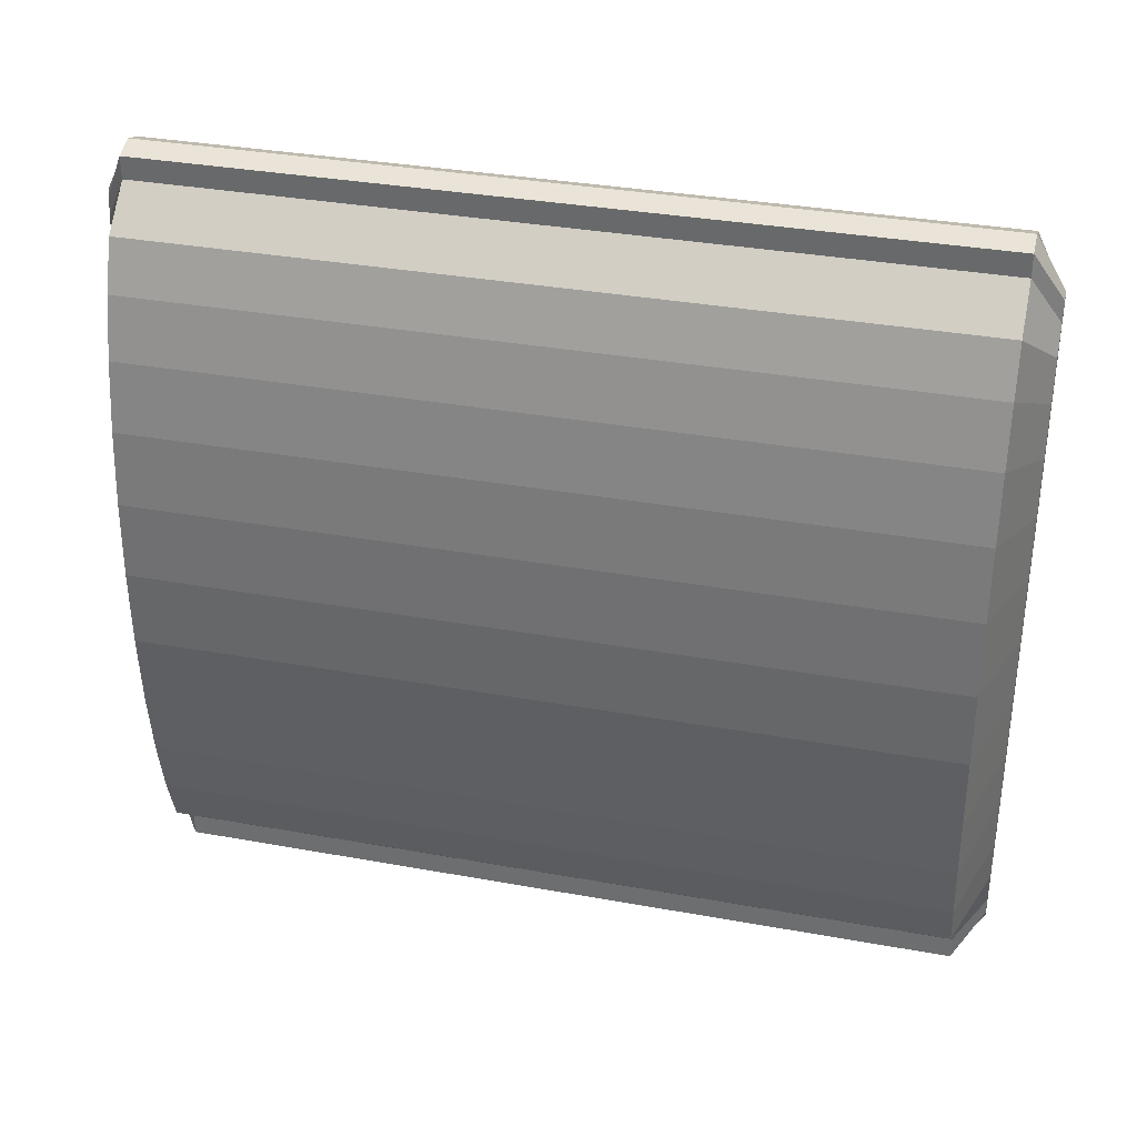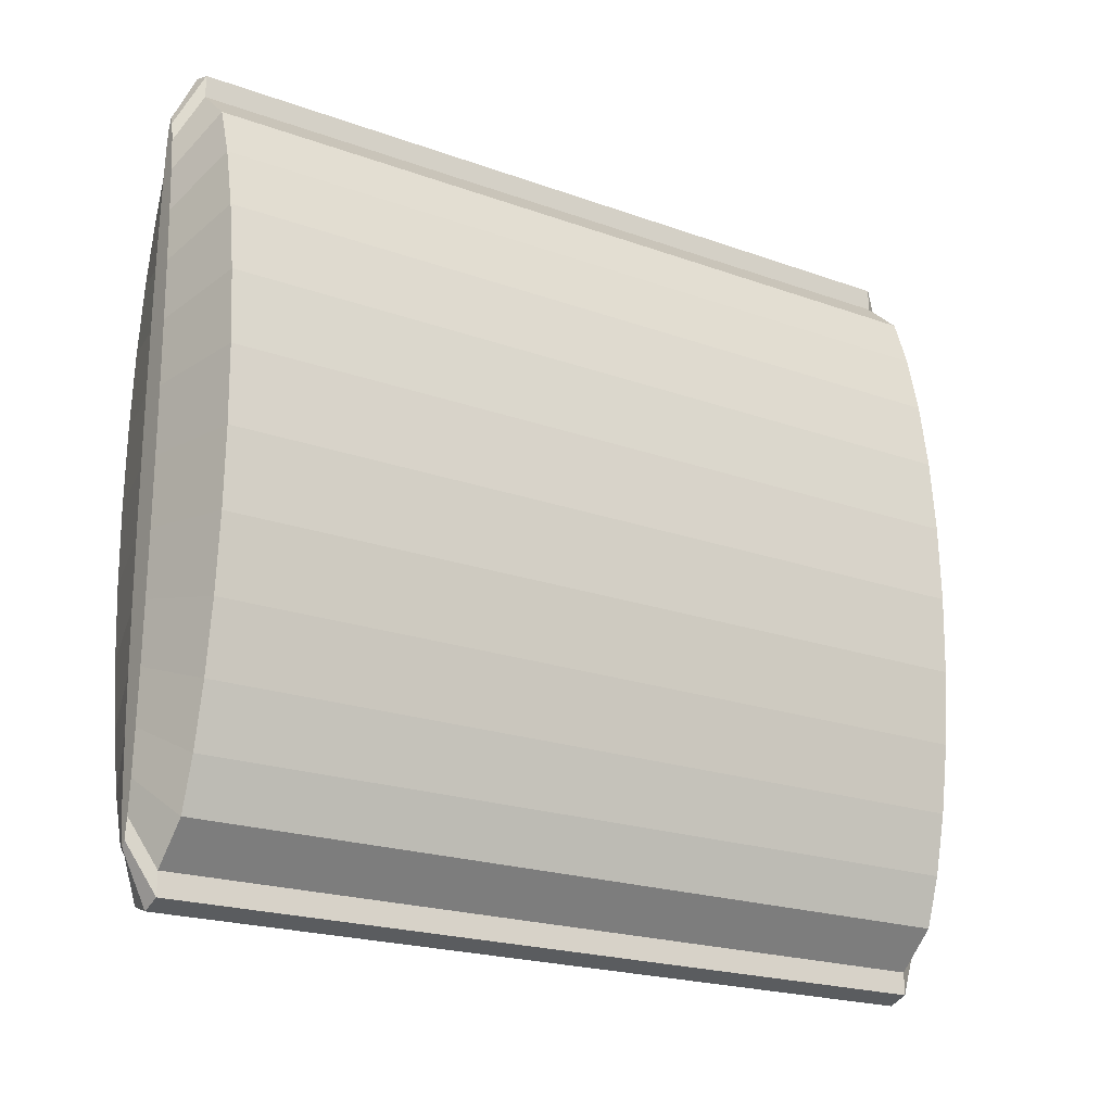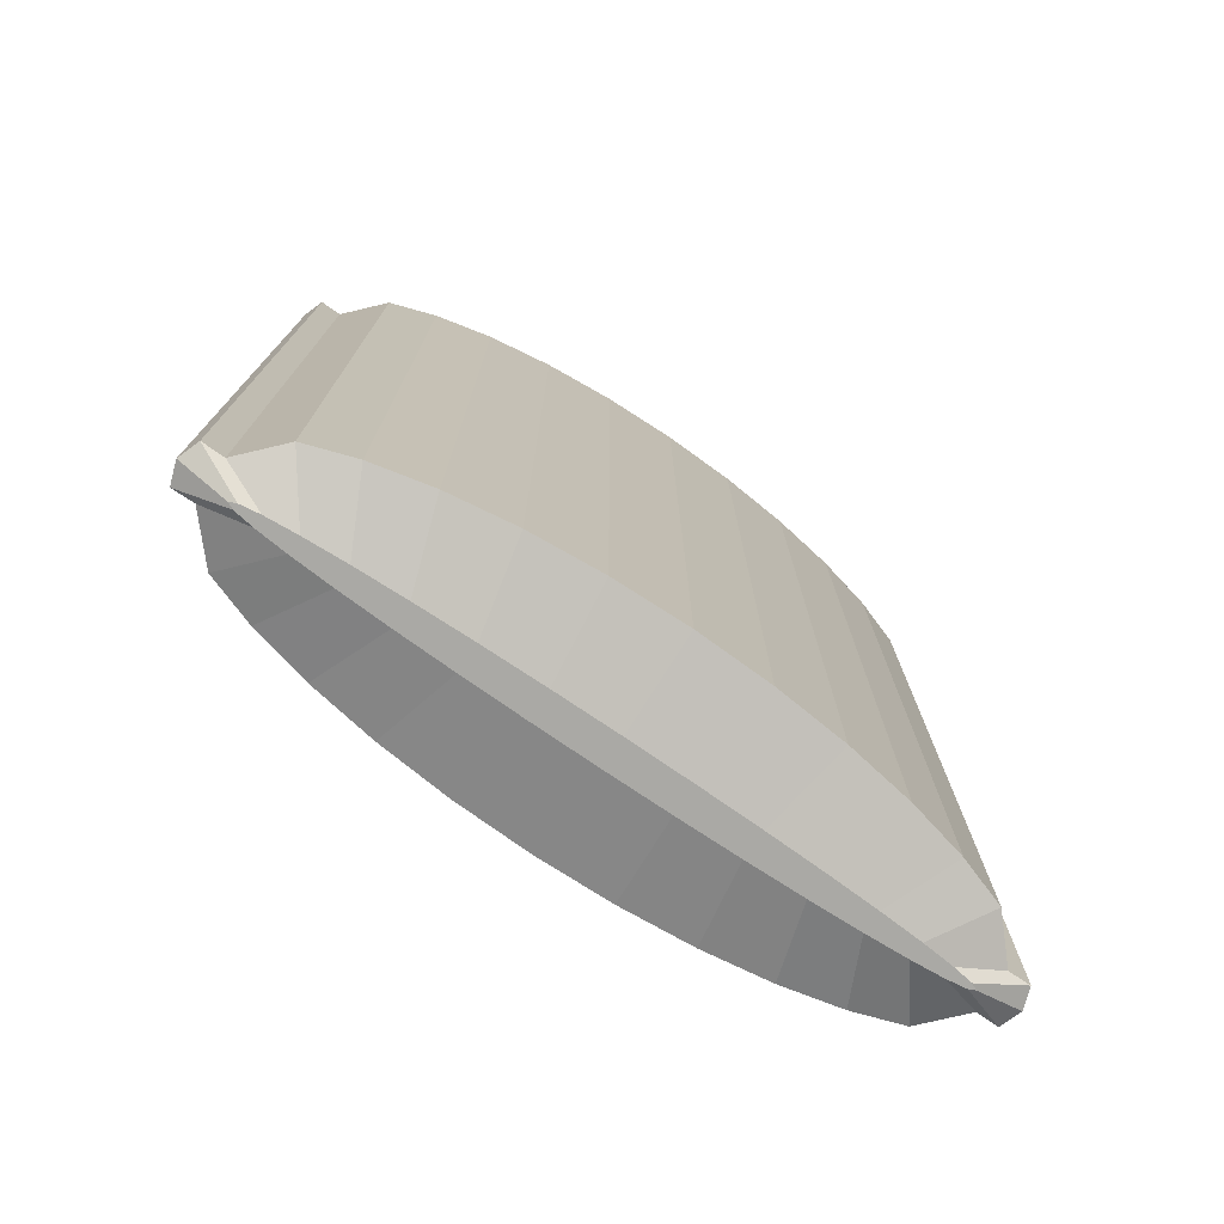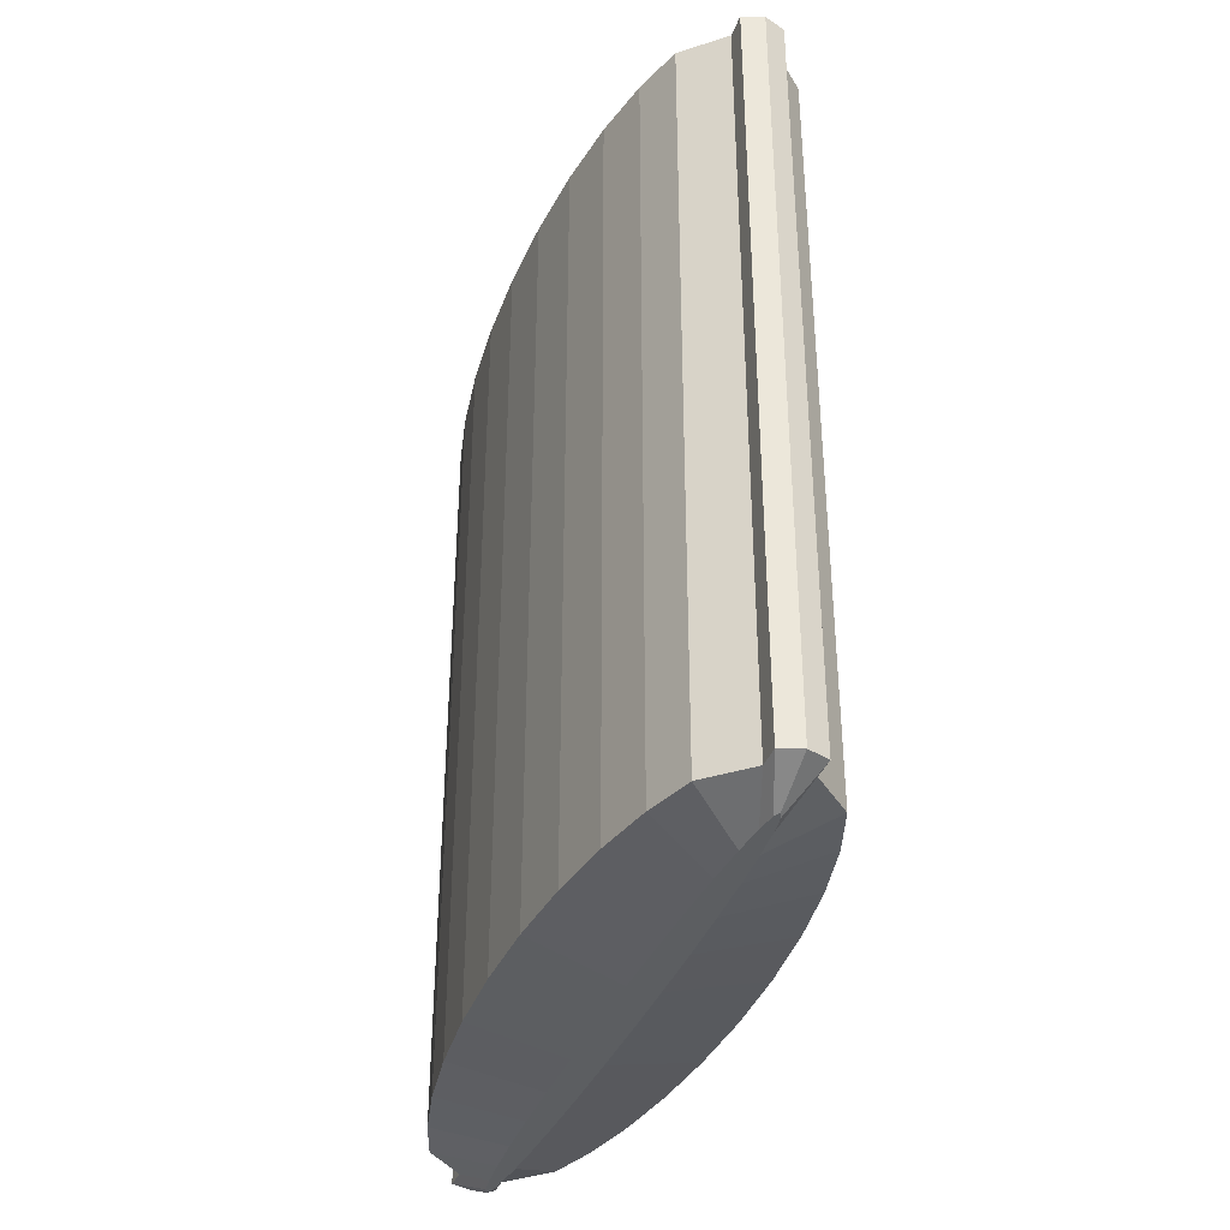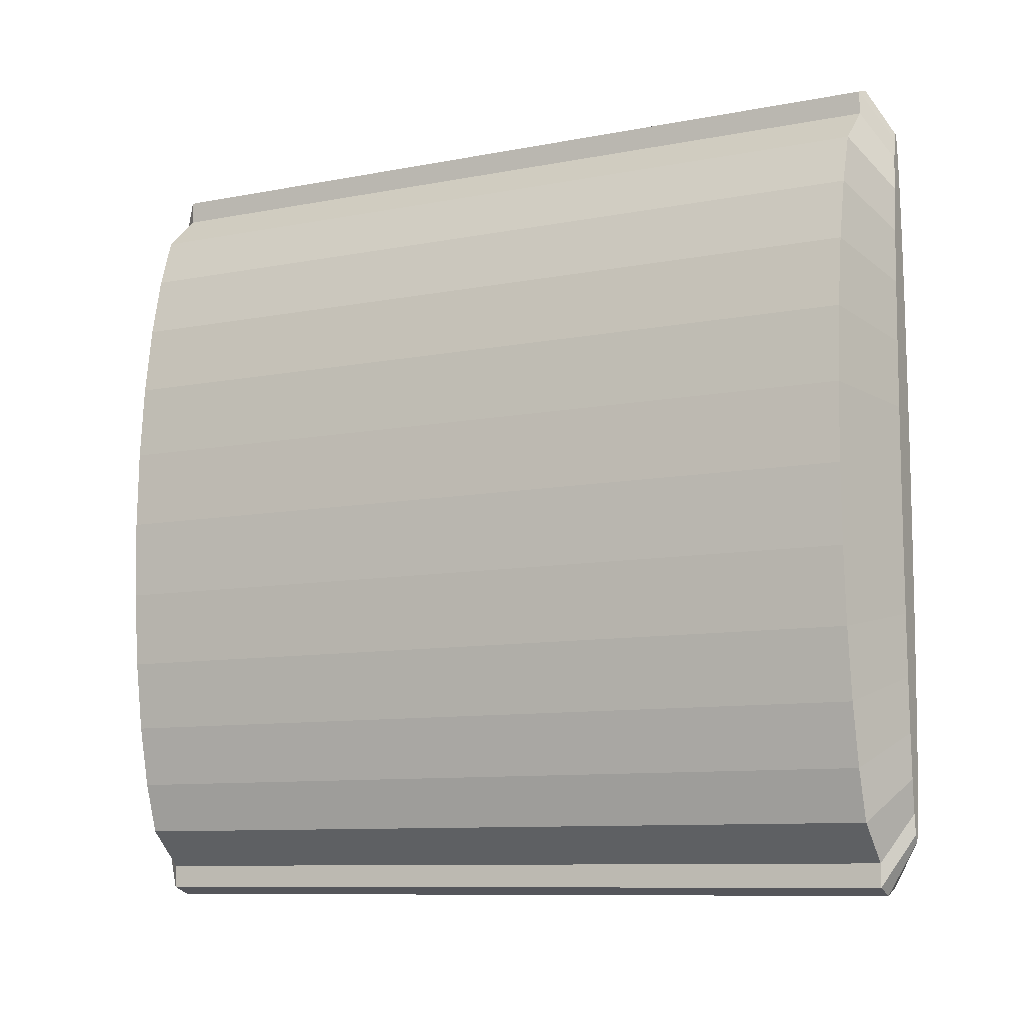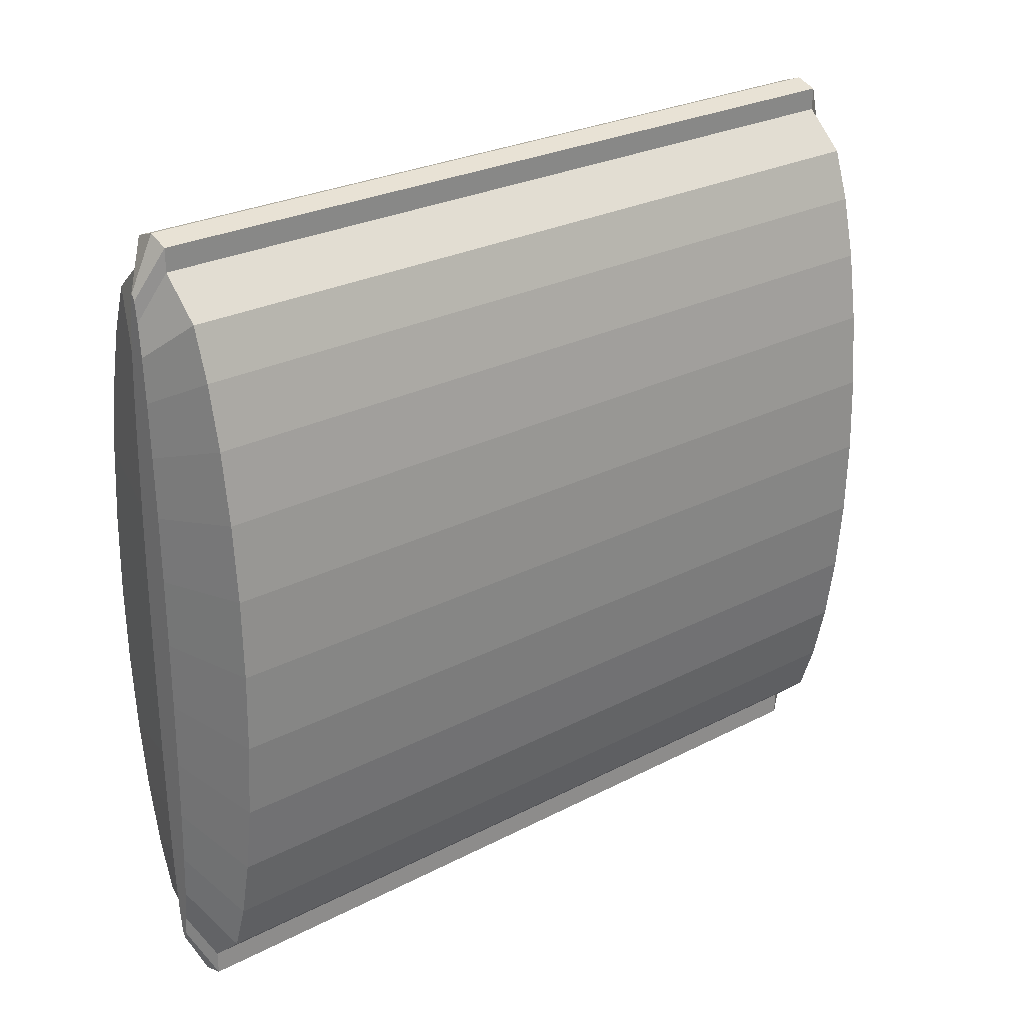
<metadata>
{"format":"obj","ext":"obj","renderer":"f3d","projection":"perspective","resolution":1024,"background":"white","views":[{"elev":34.1,"azim":103.8,"up":"+Z"},{"elev":-20.9,"azim":57.0,"up":"+Z"},{"elev":-75.4,"azim":55.6,"up":"+Y"},{"elev":-37.3,"azim":159.9,"up":"+Y"},{"elev":-9.6,"azim":117.0,"up":"+Z"},{"elev":26.5,"azim":50.9,"up":"+Z"}]}
</metadata>
<code>
o Cylinder
v 0 -0.2918 -0.2357
v 0 0.2879 -0.2357
v 0.002057 -0.2918 -0.2312
v 0.002057 0.2879 -0.2312
v 0.004035 -0.2918 -0.2178
v 0.004035 0.2879 -0.2178
v 0.005858 -0.2918 -0.196
v 0.005858 0.2879 -0.196
v 0.007456 -0.2918 -0.1667
v 0.007456 0.2879 -0.1667
v 0.008768 -0.2918 -0.131
v 0.008768 0.2879 -0.131
v 0.009742 -0.2918 -0.09021
v 0.009742 0.2879 -0.09021
v 0.01034 -0.2918 -0.04599
v 0.01034 0.2879 -0.04599
v 0.01055 -0.2918 -0
v 0.01055 0.2879 -0
v 0.01034 -0.2918 0.04599
v 0.01034 0.2879 0.04599
v 0.009742 -0.2918 0.09021
v 0.009742 0.2879 0.09021
v 0.008768 -0.2918 0.131
v 0.008768 0.2879 0.131
v 0.007456 -0.2918 0.1667
v 0.007456 0.2879 0.1667
v 0.005858 -0.2918 0.196
v 0.005858 0.2879 0.196
v 0.004035 -0.2918 0.2178
v 0.004035 0.2879 0.2178
v 0.002057 -0.2918 0.2312
v 0.002057 0.2879 0.2312
v 0 -0.2918 0.2357
v 0 0.2879 0.2357
v -0.002057 -0.2918 0.2312
v -0.002057 0.2879 0.2312
v -0.004035 -0.2918 0.2178
v -0.004035 0.2879 0.2178
v -0.005858 -0.2918 0.196
v -0.005858 0.2879 0.196
v -0.007456 -0.2918 0.1667
v -0.007456 0.2879 0.1667
v -0.008767 -0.2918 0.131
v -0.008767 0.2879 0.131
v -0.009742 -0.2918 0.09021
v -0.009742 0.2879 0.09021
v -0.01034 -0.2918 0.04599
v -0.01034 0.2879 0.04599
v -0.01055 -0.2918 -0
v -0.01055 0.2879 -0
v -0.01034 -0.2918 -0.04599
v -0.01034 0.2879 -0.04599
v -0.009742 -0.2918 -0.09021
v -0.009742 0.2879 -0.09021
v -0.008767 -0.2918 -0.131
v -0.008767 0.2879 -0.131
v -0.007456 -0.2918 -0.1667
v -0.007456 0.2879 -0.1667
v -0.005858 -0.2918 -0.196
v -0.005858 0.2879 -0.196
v -0.004035 -0.2918 -0.2178
v -0.004035 0.2879 -0.2178
v -0.002057 -0.2918 -0.2312
v -0.002057 0.2879 -0.2312
v 0 0.2681 -0.2696
v 0.01469 0.2681 -0.2644
v 0.01447 0.2681 -0.2491
v 0.04183 0.2681 -0.2241
v 0.05324 0.2681 -0.1906
v 0.06261 0.2681 -0.1498
v 0.06956 0.2681 -0.1032
v 0.07385 0.2681 -0.05259
v 0.0753 0.2681 -0
v 0.07385 0.2681 0.05259
v 0.06956 0.2681 0.1032
v 0.06261 0.2681 0.1498
v 0.05324 0.2681 0.1906
v 0.04183 0.2681 0.2241
v 0.01447 0.2681 0.2491
v 0.01469 0.2681 0.2644
v 0 0.2681 0.2696
v -0.01469 0.2681 0.2644
v -0.01447 0.2681 0.2491
v -0.04183 0.2681 0.2241
v -0.05324 0.2681 0.1906
v -0.06261 0.2681 0.1498
v -0.06956 0.2681 0.1032
v -0.07385 0.2681 0.05259
v -0.0753 0.2681 -0
v -0.07385 0.2681 -0.05259
v -0.06956 0.2681 -0.1032
v -0.06261 0.2681 -0.1498
v -0.05324 0.2681 -0.1906
v -0.04183 0.2681 -0.2241
v -0.01447 0.2681 -0.2491
v -0.01469 0.2681 -0.2644
v 0.01469 -0.2758 -0.2644
v 0.01447 -0.2758 -0.2491
v 0.04183 -0.2758 -0.2241
v 0.05324 -0.2758 -0.1906
v 0.06261 -0.2758 -0.1498
v 0.06956 -0.2758 -0.1032
v 0.07385 -0.2758 -0.05259
v 0.0753 -0.2758 -0
v 0.07385 -0.2758 0.05259
v 0.06956 -0.2758 0.1032
v 0.06261 -0.2758 0.1498
v 0.05324 -0.2758 0.1906
v 0.04183 -0.2758 0.2241
v 0.01447 -0.2758 0.2491
v 0.01469 -0.2758 0.2644
v 0 -0.2758 0.2696
v -0.01469 -0.2758 0.2644
v -0.01447 -0.2758 0.2491
v -0.04183 -0.2758 0.2241
v -0.05324 -0.2758 0.1906
v -0.06261 -0.2758 0.1498
v -0.06956 -0.2758 0.1032
v -0.07385 -0.2758 0.05259
v -0.0753 -0.2758 -0
v -0.07385 -0.2758 -0.05259
v -0.06956 -0.2758 -0.1032
v -0.06261 -0.2758 -0.1498
v -0.05324 -0.2758 -0.1906
v -0.04183 -0.2758 -0.2241
v -0.01447 -0.2758 -0.2491
v -0.01469 -0.2758 -0.2644
v 0 -0.2758 -0.2696
f 65 2 4 66
f 66 4 6 67
f 67 6 8 68
f 68 8 10 69
f 69 10 12 70
f 70 12 14 71
f 71 14 16 72
f 72 16 18 73
f 73 18 20 74
f 74 20 22 75
f 75 22 24 76
f 76 24 26 77
f 77 26 28 78
f 78 28 30 79
f 79 30 32 80
f 80 32 34 81
f 81 34 36 82
f 82 36 38 83
f 83 38 40 84
f 84 40 42 85
f 85 42 44 86
f 86 44 46 87
f 87 46 48 88
f 88 48 50 89
f 89 50 52 90
f 90 52 54 91
f 91 54 56 92
f 92 56 58 93
f 93 58 60 94
f 94 60 62 95
f 4 2 64 62 60 58 56 54 52 50 48 46 44 42 40 38 36 34 32 30 28 26 24 22 20 18 16 14 12 10 8 6
f 95 62 64 96
f 96 64 2 65
f 1 3 5 7 9 11 13 15 17 19 21 23 25 27 29 31 33 35 37 39 41 43 45 47 49 51 53 55 57 59 61 63
f 127 96 65 128
f 126 95 96 127
f 125 94 95 126
f 124 93 94 125
f 123 92 93 124
f 122 91 92 123
f 121 90 91 122
f 120 89 90 121
f 119 88 89 120
f 118 87 88 119
f 117 86 87 118
f 116 85 86 117
f 115 84 85 116
f 114 83 84 115
f 113 82 83 114
f 112 81 82 113
f 111 80 81 112
f 110 79 80 111
f 109 78 79 110
f 108 77 78 109
f 107 76 77 108
f 106 75 76 107
f 105 74 75 106
f 104 73 74 105
f 103 72 73 104
f 102 71 72 103
f 101 70 71 102
f 100 69 70 101
f 99 68 69 100
f 98 67 68 99
f 97 66 67 98
f 128 65 66 97
f 1 128 97 3
f 3 97 98 5
f 5 98 99 7
f 7 99 100 9
f 9 100 101 11
f 11 101 102 13
f 13 102 103 15
f 15 103 104 17
f 17 104 105 19
f 19 105 106 21
f 21 106 107 23
f 23 107 108 25
f 25 108 109 27
f 27 109 110 29
f 29 110 111 31
f 31 111 112 33
f 33 112 113 35
f 35 113 114 37
f 37 114 115 39
f 39 115 116 41
f 41 116 117 43
f 43 117 118 45
f 45 118 119 47
f 47 119 120 49
f 49 120 121 51
f 51 121 122 53
f 53 122 123 55
f 55 123 124 57
f 57 124 125 59
f 59 125 126 61
f 61 126 127 63
f 63 127 128 1

</code>
